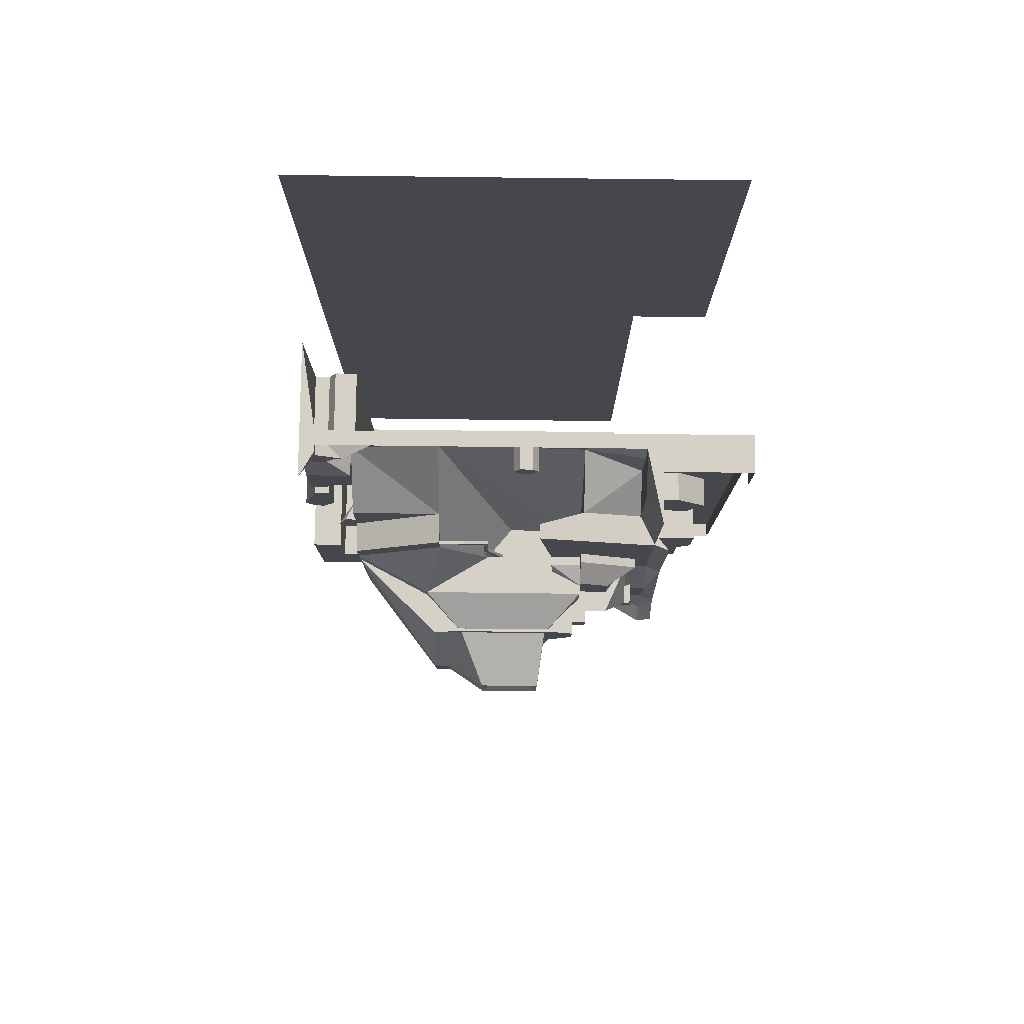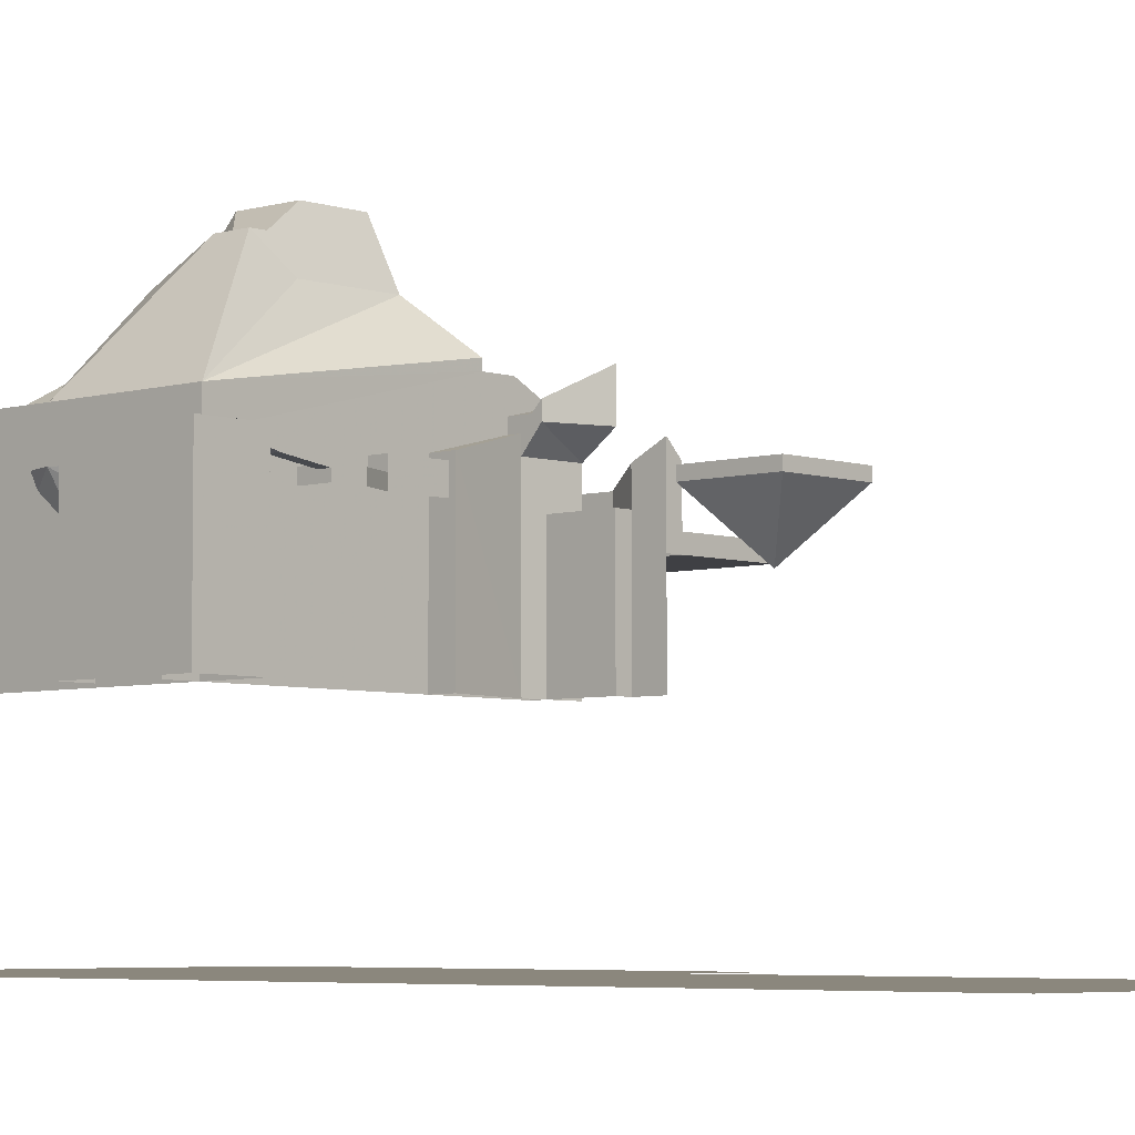
<metadata>
{"format":"obj","ext":"obj","renderer":"f3d","projection":"perspective","resolution":1024,"background":"white","views":[{"elev":79.1,"azim":-179.3,"up":"+Z"},{"elev":-5.0,"azim":133.0,"up":"+Y"}]}
</metadata>
<code>
v -0.4395 -0.8486 -3.989
v -0.4395 -0.8486 -4.789
v -0.03906 -1.349 -4.389
v 0.3604 -0.8486 -4.789
v 0.3604 -0.8486 -3.989
v -0.4395 -0.749 -3.989
v -0.4395 -0.749 -4.789
v 0.3604 -0.749 -4.789
v 0.3604 -0.749 -3.989
v 0.1836 -0.1787 0.3945
v 0.1504 -0.1787 0.2998
v 0.1504 -0.1494 0.2998
v 0.2852 -0.1494 0.6748
v 0.08984 -0.1494 0.2998
v 0.2402 -0.1494 0.6904
v 0.2402 -0.1787 0.96
v -0.5244 0.6152 0.165
v -0.4014 0.6152 0.07519
v 0.6748 0.6152 0.165
v -0.749 0.2402 0.2998
v -0.4014 0.6152 0.0918
v 0.9004 0.2402 0.2998
v 0.5527 0.6152 0.0918
v 0.5527 0.6152 0.07519
v 0.6748 0.6152 0.07519
v 0.6748 0.6445 0.07519
v -0.6738 0.3213 0.07519
v 1.68 -0.5986 -0.3887
v 1.83 -0.5986 -0.3887
v 1.65 -0.4795 -1.349
v 1.68 -0.5986 -0.1494
v 1.83 -0.5986 0.03027
v 1.65 -1.949 -1.349
v 1.65 -0.4492 -1.349
v 1.65 -0.4492 -1.949
v 1.65 -0.5986 -0.1494
v 0.4805 -0.1787 1.11
v 0.75 -0.1787 1.11
v 0.4805 -0.1494 1.11
v 0.5098 -0.1494 1.08
v 0.75 -0.1494 1.08
v 0.2695 -0.1787 0.9297
v 0.2852 -0.1787 0.6748
v 0.2695 -0.209 0.9297
v -0.6738 0.6445 0.07519
v -0.374 0.6445 -0.5234
v -0.374 0.6445 0.07519
v 1.65 -0.4492 -1.649
v 1.29 -0.5391 -1.649
v 1.29 -0.5693 -1.529
v 1.65 -0.4492 -1.529
v 0.8701 -0.5986 -1.529
v 1.29 -0.5391 -1.529
v 0.2402 -0.209 0.96
v -0.5244 0.4951 -0.373
v -0.6738 0.6445 -0.2236
v -0.6738 0.4951 -0.2236
v -0.749 0.2402 -0.07324
v -0.6738 0.3213 -0.07324
v 0.25 -0.1494 0.2998
v -0.749 0.1504 0.2998
v -1.049 0.1504 0.2998
v -1.272 -0.1494 -0.1494
v -1.349 -0.1494 0.2998
v -1.349 -0.00293 -0.5391
v -1.049 0.3604 -0.1494
v -1.349 -0.1494 1.2
v -0.749 -0.05859 0.5996
v -0.749 0.1504 0.4502
v -0.8242 0.1504 -0.07324
v -0.749 -0.1494 0.5996
v -0.749 -0.05859 0.3896
v -0.749 0.1504 -0.07324
v -0.4375 -0.1494 0.3896
v -0.4492 -0.1494 0.3008
v -0.4375 -0.05859 0.3896
v -0.4492 -0.1494 0.2998
v -0.749 0.2402 -0.8994
v -0.8242 0.3604 -0.1494
v -1.499 0.03027 -0.6289
v -1.649 -0.08887 -0.1494
v -1.349 0.01855 -1.049
v -1.349 0.02734 -0.7188
v -1.349 0.03027 -0.6289
v -1.499 -0.1494 -0.1494
v -1.199 -1.949 -1.349
v -1.502 0.08398 -1.679
v -1.499 0 -1.349
v -0.9893 -0.1191 -1.349
v -1.349 0 -1.349
v -1.049 0.1504 -1.349
v -1.049 0.1504 -0.8994
v -1.238 0.09961 -0.7188
v -1.349 0.21 -0.7188
v -1.049 0.2402 -0.8994
v -1.049 0.2979 -0.5391
v -0.749 0.1504 -0.8994
v -0.8242 0.4951 -0.07324
v -0.8242 0.1504 -0.1494
v -0.8242 0.4951 -0.373
v -0.6709 0.3242 -0.373
v -0.374 0.6445 -0.9736
v 1.65 -0.1494 -1.35
v -0.2988 1.2 -0.748
v 0.5254 0.6445 -0.9736
v -1.349 -0.4492 1.2
v -0.2988 -0.1494 1.5
v -1.499 -0.2686 1.2
v -1.349 -0.4492 2.1
v 1.65 -0.8086 0.03027
v 1.77 -0.7188 -0.3887
v 1.65 -1.019 -0.2393
v 1.65 -0.5986 -0.3887
v -0.209 1.14 -0.2383
v 1.86 -0.8291 1.95
v 1.25 -1.049 2.1
v 1.86 -0.8291 2.1
v 2.1 -0.5693 2.4
v 2.1 -0.8291 1.95
v 2.01 -0.8291 2.1
v -1.349 -0.8691 2.4
v -1.349 -0.8994 2.4
v -1.349 -0.8691 2.1
v -1.499 -0.8691 2.4
v -1.349 -0.8691 1.5
v -1.499 -0.8691 1.5
v -1.499 -0.1494 1.2
v -1.499 -0.1787 -1.349
v -1.502 -1.049 -1.528
v -1.349 0.21 -0.5391
v -1.199 -0.749 -2.099
v -1.199 -0.749 -1.349
v -2.249 -1.049 1.8
v -2.399 -1.049 2.4
v -2.249 -0.8691 1.8
v -2.399 -0.8691 1.8
v -2.099 -0.8691 1.5
v -1.499 -1.049 1.5
v 1.95 -0.4492 -1.349
v 1.95 -1.949 -1.349
v 1.95 -0.4492 -0.8389
v 2.25 -0.4492 -1.949
v 1.95 -0.4492 -0.749
v 2.25 -0.4492 -0.749
v 2.25 -1.949 -1.349
v 2.1 -1.949 1.05
v 2.1 -0.749 1.65
v 2.1 -1.949 2.4
v 0.5254 0.6445 0.07519
v 0.8252 0.9453 -0.5234
v 0.6748 0.9453 -0.8516
v 0.75 -0.1494 0.9004
v 1.65 -0.4492 0.6006
v 0.75 -0.1494 1.2
v 1.65 -0.749 1.425
v 1.65 -0.4492 1.2
v 0.75 -1.049 1.8
v 1.2 -0.749 1.425
v 0.75 -0.4492 1.2
v 1.65 -0.749 1.65
v 1.65 -1.049 1.65
v 1.95 -1.949 1.05
v 1.65 -0.749 1.2
v 2.1 -0.749 1.05
v 1.95 -1.949 0.21
v 2.07 -1.949 0.03027
v 2.19 -1.949 0.08984
v 2.07 -0.749 0.03027
v 1.95 -0.749 0.75
v 2.1 -1.949 0.75
v 1.95 -0.749 0.21
v 2.25 -0.749 0.21
v 2.125 -0.749 0.6602
v 1.95 -1.949 0.75
v -0.9893 -0.2393 -1.469
v -0.2686 -0.4189 -1.589
v -0.9893 -0.3887 -1.469
v -0.9893 -0.1191 -1.559
v -0.9893 -0.1787 -1.649
v -0.2686 -1.949 -1.589
v -0.9893 -1.949 -1.469
v -0.9961 -1.949 -1.47
v -0.9893 -0.0293 -1.649
v -1.649 -0.05859 -1.649
v -1.645 0.2344 -1.67
v -1.649 0.05957 -1.349
v -1.502 0.2334 -1.829
v -1.502 -0.1787 -1.829
v 0.8252 0.6445 0.07519
v 1.65 -0.1494 0.07519
v -0.4492 -0.4492 0.2998
v 0 -0.4492 0.2998
v -1.349 -1.049 2.4
v -1.499 -0.6689 2.4
v -1.499 -0.1494 2.4
v 0.5703 -0.5986 -1.649
v 0.8701 -0.7188 -1.649
v 0.2695 -0.7188 -1.529
v 0.2695 -0.5986 -1.529
v -0.2686 -0.4795 -1.529
v 0.2695 -0.4795 -1.349
v -0.2686 -0.7188 -1.529
v -0.2754 -0.749 1.95
v -0.2119 -1.049 1.841
v -0.2119 -0.749 1.841
v -0.2119 -1.049 2.06
v -0.08594 -1.049 2.06
v -0.02344 -0.749 1.95
v -0.08594 -1.049 1.841
v -0.4268 -0.4268 0.4775
v -0.7549 -0.4492 1.37
v -0.5 -0.4492 0.4775
v -0.7549 -1.049 1.67
v -0.4268 -0.5283 0.4775
v -0.75 -0.4492 0.4805
v -1.499 -0.2686 -0.1494
v -1.799 -1.049 0.5996
v -1.499 -0.749 0.5996
v -1.949 -0.749 0
v -2.099 -0.749 0.2998
v -1.949 -1.049 0
v 1.7 -0.8291 2.1
v 1.95 -0.8291 2.25
v 1.95 -0.8291 2.4
v 1.77 -0.7188 0.03027
v 1.65 -0.8086 -0.3887
v -1.499 -0.5986 -2.099
v -1.499 -1.049 -2.099
v -1.949 -0.5986 -1.949
v -1.949 -0.5986 -1.499
v -2.099 -0.5986 -1.349
v -2.099 -0.5986 -0.8994
v -1.502 -0.3955 -1.528
v -1.502 -1.949 -1.529
v -1.349 -0.4492 -2.099
v -1.499 -1.049 -2.399
v -1.349 -0.2988 -2.399
v 0.2246 -0.1787 0.2998
v 0.2871 -0.1787 0.374
v 0.08984 -0.1787 0.2998
v 0.2402 -0.1787 0.6904
v -0.5244 0.6152 0.07519
v -0.5244 0.6445 0.165
v -0.5244 0.6445 0.07519
v 0.6748 0.6445 0.165
v 0.9004 0.2402 0.07519
v -0.749 -0.1494 0.2998
v 1.68 -0.4795 -1.349
v 1.68 -0.4492 -1.349
v 1.92 -0.5986 -0.2393
v 1.65 -0.1494 0.6006
v 1.65 -0.1494 -1.349
v 1.65 -0.5986 0.03027
v 1.95 -1.949 -0.749
v 0.5098 -0.1787 1.08
v 0.75 -0.1787 1.08
v 0.75 -0.1494 1.11
v 1.29 -0.5693 -1.649
v 1.65 -0.4795 -1.649
v 0.8701 -0.6289 -1.649
v 0.8701 -0.5986 -1.649
v 0.8701 -0.6289 -1.529
v 1.65 -0.4795 -1.529
v -0.5244 0.4824 -0.373
v -0.6738 0.4951 -0.07324
v -1.349 -0.05859 0.2998
v -1.272 0.21 -0.5391
v -1.272 0.02637 -0.5391
v -1.049 0.1504 -0.1494
v -0.749 -0.1494 0.3896
v -1.649 -0.08887 1.2
v -0.2988 -0.2988 1.5
v -0.4492 0 0.2998
v -0.8242 0.3242 -0.373
v -1.238 0.21 -0.7188
v -1.649 -0.05859 -1.349
v -0.749 0.1504 -1.349
v -0.749 0.2402 -1.349
v -0.5244 0.4834 -0.373
v 0.2998 1.2 -0.748
v -0.75 -0.5283 0.4805
v 0.21 1.14 -0.6582
v -0.209 1.14 -0.6582
v 0.21 1.14 -0.2383
v -1.391 -0.6689 2.4
v -2.399 -0.8691 2.4
v -2.099 -1.049 1.5
v -1.199 -1.949 -2.099
v -1.349 -1.949 -2.099
v -1.349 -0.749 -2.099
v -2.399 -1.049 1.8
v 2.25 -0.4492 -0.8389
v 2.25 -1.949 -0.749
v 2.25 -1.949 -1.949
v 1.65 -1.949 -1.949
v 1.875 -0.749 1.2
v 1.95 -0.749 1.05
v 1.95 -1.049 2.4
v 0.6748 0.9453 -0.5234
v 0.8252 0.9453 -0.8516
v 1.95 -1.049 2.25
v 1.65 -0.1494 0.2998
v 1.875 -1.949 1.2
v 1.65 -1.949 1.2
v 2.19 -0.749 0.08984
v 1.95 -0.749 0.6602
v 2.1 -0.749 0.75
v 2.25 -1.949 0.21
v -0.9893 -0.2393 -1.349
v -0.2686 -0.4189 -1.349
v -0.2686 -1.949 -1.349
v -0.2988 1.2 -0.1484
v 0.2998 1.2 -0.1484
v -1.349 -1.049 2.34
v 0.5703 -0.7188 -1.649
v 0.8701 -0.5986 -1.349
v 0.8701 -0.7188 -1.349
v 0.2695 -0.5986 -1.349
v 0.2695 -0.4795 -1.529
v -0.2686 -0.4795 -1.349
v -0.08594 -0.749 1.841
v -0.08594 -0.749 2.06
v -0.2119 -0.749 2.06
v -0.2754 -1.049 1.95
v -0.02344 -1.049 1.95
v -1.799 -0.749 0.5996
v -2.099 -1.049 0.2998
v -1.499 -1.049 0.5996
v -1.499 -0.749 0
v -1.499 -1.049 0
v 1.65 -1.049 1.425
v -1.499 -0.5986 -1.349
v -1.499 -0.4492 -2.399
v -1.949 -1.049 -1.949
v -1.499 -0.5986 -1.799
v -1.949 -1.049 -1.499
v -1.499 -0.5986 -0.8994
v -2.099 -1.049 -1.349
v -2.099 -1.049 -0.8994
v -1.499 -1.049 -0.8994
v -1.502 -1.049 -1.529
v -1.349 -1.049 -2.399
v -1.499 -0.749 -1.349
v -1.499 -0.749 -1.799
v -1.049 -1.049 2.25
v 0.6748 -0.1787 0.8398
v -1.499 -3.699 -2.399
v 2.4 -3.699 -2.399
v 2.4 -3.699 -7.999
v -1.499 -3.699 -7.999
v -2.399 -3.699 -2.399
v 2.4 -3.699 2.4
v -2.399 -3.699 2.4
v 2.28 -3.699 0.05957
v 2.28 -3.699 -0.8389
v 1.65 -3.699 -0.8389
v 1.65 -3.699 0.05957
v 1.95 -0.8994 2.4
v -1.499 -0.8994 -2.399
v -2.399 -0.8994 -2.399
v -2.399 -1.049 -2.399
v -2.399 -0.8994 1.8
v -2.399 -0.6689 2.4
v -2.399 -0.6689 1.8
v -1.349 -1.949 -2.399
v -1.498 -1.049 2.4
g thi_segment7_0BD60_normal
f 1 2 3
f 2 4 3
f 4 5 3
f 5 1 3
f 5 6 1
f 1 6 7
f 1 7 2
f 2 7 8
f 2 8 4
f 5 9 6
f 4 9 5
f 4 8 9
f 14 15 13
f 10 238 239
f 10 11 238
f 11 10 240
f 12 43 10
f 12 13 43
f 13 44 43
f 13 42 44
f 14 13 12
f 25 245 19
f 17 242 18
f 18 21 17
f 17 23 19
f 17 21 23
f 17 243 244
f 19 243 17
f 17 244 242
f 20 21 27
f 21 18 27
f 20 22 23
f 22 24 23
f 23 24 19
f 24 25 19
f 19 245 243
f 22 246 24
f 25 24 246
f 26 25 189
f 25 26 245
f 27 18 242
f 28 248 249
f 28 249 31
f 29 28 31
f 34 33 140
f 30 248 28
f 31 249 34
f 32 31 36
f 31 250 29
f 32 250 31
f 31 34 36
f 33 34 156
f 34 140 139
f 39 54 37
f 36 253 32
f 30 28 113
f 37 44 255
f 37 54 44
f 38 37 255
f 38 39 37
f 38 255 256
f 38 257 39
f 40 256 255
f 40 41 256
f 39 16 54
f 41 39 257
f 41 40 39
f 40 16 39
f 15 16 13
f 16 42 13
f 40 42 16
f 42 40 255
f 42 255 44
f 43 44 241
f 44 54 241
f 10 241 240
f 10 43 241
f 45 242 244
f 46 45 244
f 47 46 244
f 48 258 49
f 48 259 258
f 49 258 260
f 49 260 261
f 50 262 260
f 50 260 258
f 49 261 52
f 49 52 53
f 51 49 53
f 52 50 53
f 53 263 51
f 53 50 263
f 50 259 263
f 50 258 259
f 52 262 50
f 51 48 49
f 54 15 241
f 54 16 15
f 15 240 241
f 15 14 240
f 46 56 45
f 55 46 264
f 46 55 57
f 46 57 56
f 56 57 45
f 45 27 242
f 57 265 45
f 27 45 265
f 58 20 27
f 59 58 27
f 61 20 58
f 20 23 21
f 20 247 77
f 60 22 20
f 20 14 12
f 20 12 60
f 20 77 14
f 62 63 266
f 63 64 266
f 64 63 85
f 63 267 268
f 63 66 267
f 65 63 268
f 63 65 85
f 66 63 269
f 62 269 63
f 64 71 68
f 64 68 266
f 58 70 73
f 68 62 266
f 69 61 62
f 68 69 62
f 70 62 61
f 70 269 62
f 71 72 68
f 72 69 68
f 72 61 69
f 61 72 76
f 61 76 273
f 61 58 73
f 73 70 61
f 77 191 192
f 71 270 72
f 74 72 270
f 74 76 72
f 75 273 76
f 76 74 77
f 77 210 191
f 77 74 210
f 14 77 240
f 66 96 267
f 78 95 66
f 79 66 269
f 78 66 274
f 66 79 274
f 65 268 130
f 65 84 80
f 65 80 85
f 88 178 87
f 80 88 186
f 81 85 80
f 81 80 186
f 82 88 80
f 83 82 80
f 84 83 80
f 85 271 127
f 85 81 271
f 64 85 127
f 82 90 88
f 86 88 90
f 87 186 88
f 92 91 82
f 90 91 86
f 91 90 82
f 82 83 93
f 92 82 93
f 93 275 95
f 94 93 83
f 94 275 93
f 95 92 93
f 97 91 92
f 96 95 275
f 95 97 92
f 95 78 97
f 96 275 267
f 91 277 86
f 97 277 91
f 100 79 98
f 98 70 58
f 99 269 70
f 79 70 98
f 79 269 99
f 70 79 99
f 78 274 101
f 100 274 79
f 78 277 97
f 55 100 57
f 78 278 277
f 57 100 98
f 57 98 265
f 98 58 59
f 98 59 265
f 101 100 264
f 101 274 100
f 100 55 264
f 104 105 102
f 78 101 279
f 102 278 78
f 102 78 279
f 102 279 46
f 27 265 59
f 103 278 102
f 104 102 46
f 105 103 102
f 67 64 127
f 67 272 107
f 67 211 272
f 67 106 211
f 106 67 127
f 67 71 64
f 107 71 67
f 71 74 270
f 107 74 71
f 74 107 272
f 108 127 271
f 109 106 127
f 110 32 253
f 110 225 32
f 32 225 250
f 111 29 250
f 112 111 250
f 113 29 111
f 114 282 283
f 114 284 282
f 117 222 223
f 115 117 119
f 115 147 160
f 116 222 117
f 117 120 119
f 118 120 223
f 119 120 118
f 120 117 223
f 127 126 124
f 109 127 195
f 121 109 285
f 109 195 285
f 106 109 123
f 109 121 123
f 122 121 124
f 123 121 122
f 124 121 285
f 125 106 123
f 126 127 216
f 130 94 84
f 127 124 194
f 127 194 195
f 128 129 126
f 126 216 128
f 129 138 126
f 94 83 84
f 132 86 288
f 65 130 84
f 130 275 94
f 130 267 275
f 131 288 289
f 131 289 290
f 132 288 131
f 133 136 135
f 133 291 136
f 134 136 291
f 134 286 136
f 135 136 124
f 136 286 124
f 124 286 134
f 137 133 135
f 137 135 124
f 138 137 126
f 138 287 137
f 137 287 133
f 145 142 292
f 126 137 124
f 139 140 141
f 140 143 141
f 141 143 144
f 142 139 141
f 142 141 292
f 141 144 292
f 140 254 143
f 143 254 293
f 143 293 144
f 144 145 292
f 144 293 145
f 145 294 142
f 142 295 35
f 142 294 295
f 34 142 35
f 34 139 142
f 146 164 147
f 147 119 146
f 147 155 160
f 147 115 119
f 103 300 150
f 119 148 146
f 119 118 148
f 148 118 298
f 118 224 298
f 118 223 224
f 26 189 150
f 149 150 299
f 149 26 150
f 154 302 152
f 150 300 151
f 151 105 280
f 105 151 300
f 150 151 299
f 152 159 154
f 153 154 159
f 153 251 154
f 154 251 302
f 34 251 153
f 34 252 251
f 155 156 159
f 155 159 158
f 157 159 192
f 158 159 157
f 159 156 153
f 156 163 33
f 156 155 163
f 35 33 34
f 35 295 33
f 160 155 161
f 115 160 161
f 155 296 163
f 161 155 158
f 155 147 296
f 147 164 296
f 162 296 297
f 162 303 296
f 163 296 303
f 164 297 296
f 163 303 304
f 163 304 33
f 162 297 164
f 162 164 146
f 165 171 168
f 166 165 168
f 167 166 168
f 167 168 305
f 168 171 306
f 168 306 173
f 169 173 306
f 170 173 307
f 168 173 172
f 169 307 173
f 171 174 306
f 171 165 174
f 172 308 167
f 172 167 305
f 173 308 172
f 168 172 305
f 169 174 170
f 169 170 307
f 174 169 306
f 173 170 308
f 182 176 180
f 175 309 310
f 175 310 176
f 176 177 175
f 177 179 175
f 175 89 309
f 178 89 175
f 179 178 175
f 180 176 310
f 180 310 311
f 181 177 176
f 186 276 216
f 89 178 88
f 87 185 186
f 178 183 87
f 183 187 87
f 87 187 185
f 184 276 186
f 185 184 186
f 186 216 81
f 183 179 188
f 183 188 187
f 187 188 185
f 179 183 178
f 188 184 185
f 81 216 108
f 81 108 271
f 47 104 46
f 47 312 104
f 149 313 312
f 149 312 47
f 104 280 105
f 189 25 246
f 190 189 246
f 150 189 190
f 191 214 192
f 157 192 214
f 192 238 11
f 192 11 240
f 77 192 240
f 134 193 124
f 193 122 124
f 194 124 285
f 193 123 122
f 193 314 123
f 195 194 285
f 196 261 197
f 196 197 315
f 197 316 317
f 197 261 316
f 196 316 261
f 201 200 320
f 196 318 316
f 198 196 315
f 198 199 196
f 196 199 318
f 199 201 318
f 199 319 201
f 200 319 199
f 201 319 200
f 206 203 324
f 202 200 199
f 202 199 198
f 203 205 204
f 204 205 321
f 205 208 321
f 205 322 208
f 205 323 322
f 205 203 323
f 203 204 324
f 206 323 203
f 210 212 214
f 207 323 206
f 207 322 323
f 208 322 207
f 209 208 325
f 208 207 325
f 209 321 208
f 204 321 209
f 74 272 210
f 211 212 210
f 191 210 214
f 212 281 214
f 213 214 281
f 214 213 157
f 211 210 272
f 211 281 215
f 211 213 281
f 161 158 157
f 211 215 212
f 213 211 125
f 215 281 212
f 216 276 128
f 217 326 220
f 217 220 327
f 218 217 328
f 218 326 217
f 219 220 326
f 219 326 218
f 220 219 221
f 220 221 327
f 221 219 329
f 219 218 329
f 221 329 330
f 155 331 161
f 224 301 298
f 150 190 103
f 103 105 300
f 149 299 313
f 222 116 301
f 223 222 301
f 224 223 301
f 227 229 230
f 211 106 125
f 225 112 250
f 112 225 110
f 113 111 226
f 226 111 112
f 227 230 332
f 188 233 184
f 227 334 229
f 229 336 230
f 229 334 336
f 230 337 332
f 230 232 337
f 230 231 232
f 230 336 338
f 230 338 231
f 231 339 232
f 231 338 339
f 232 340 337
f 232 339 340
f 227 335 235
f 233 276 184
f 233 128 276
f 128 233 129
f 129 233 177
f 177 233 179
f 233 188 179
f 177 181 234
f 234 341 177
f 237 342 236
f 228 227 333
f 227 228 334
f 235 237 333
f 227 235 333
f 228 333 236
f 236 333 237
f 86 277 34
f 277 103 34
f 277 278 103
f 86 34 33
g thi_segment7_0BD60_deathfloor
f 347 348 349
f 347 349 350
f 351 352 348
f 351 353 352
g thi_segment7_0BD60_wall
f 193 122 358
f 193 358 298
f 236 359 360
f 236 360 361
f 361 360 362
f 361 362 291
f 136 363 286
f 136 364 363
f 363 124 286
f 363 194 124
f 332 343 344
f 332 344 335
f 235 344 290
f 235 335 344
f 235 289 237
f 365 237 289
g thi_segment7_0BD60_icy
f 345 314 193
f 193 298 207
f 193 207 206
f 345 193 206
f 298 301 116
f 298 116 207
f 325 207 116
f 206 324 213
f 213 345 206
f 213 324 204
f 213 209 157
f 213 204 209
f 209 116 157
f 209 325 116
f 157 116 161
f 236 361 134
f 134 366 129
f 134 129 236
g thi_segment7_0BD60_snowy
f 192 159 346
f 10 239 60
f 12 10 60
f 152 22 60
f 346 152 239
f 192 346 239
f 159 152 346
f 152 60 239
f 22 152 302
f 302 246 22
f 192 239 238
f 302 190 246
g thi_segment7_0BD60_snowy2
f 213 125 123
f 7 9 8
f 7 6 9
f 290 132 131
f 290 343 132
f 290 344 343
f 345 213 123
f 312 283 104
f 123 314 345
f 299 280 313
f 299 151 280
f 283 282 280
f 313 280 282
f 283 280 104
f 313 284 114
f 313 114 312
f 313 282 284
f 312 114 283
f 161 116 115
f 116 117 115
g thi_segment7_0BD60_38
f 354 355 356
f 354 356 357
g thi_segment7_0BD60_69
f 244 243 47
f 243 149 47
f 243 245 149
f 245 26 149

</code>
